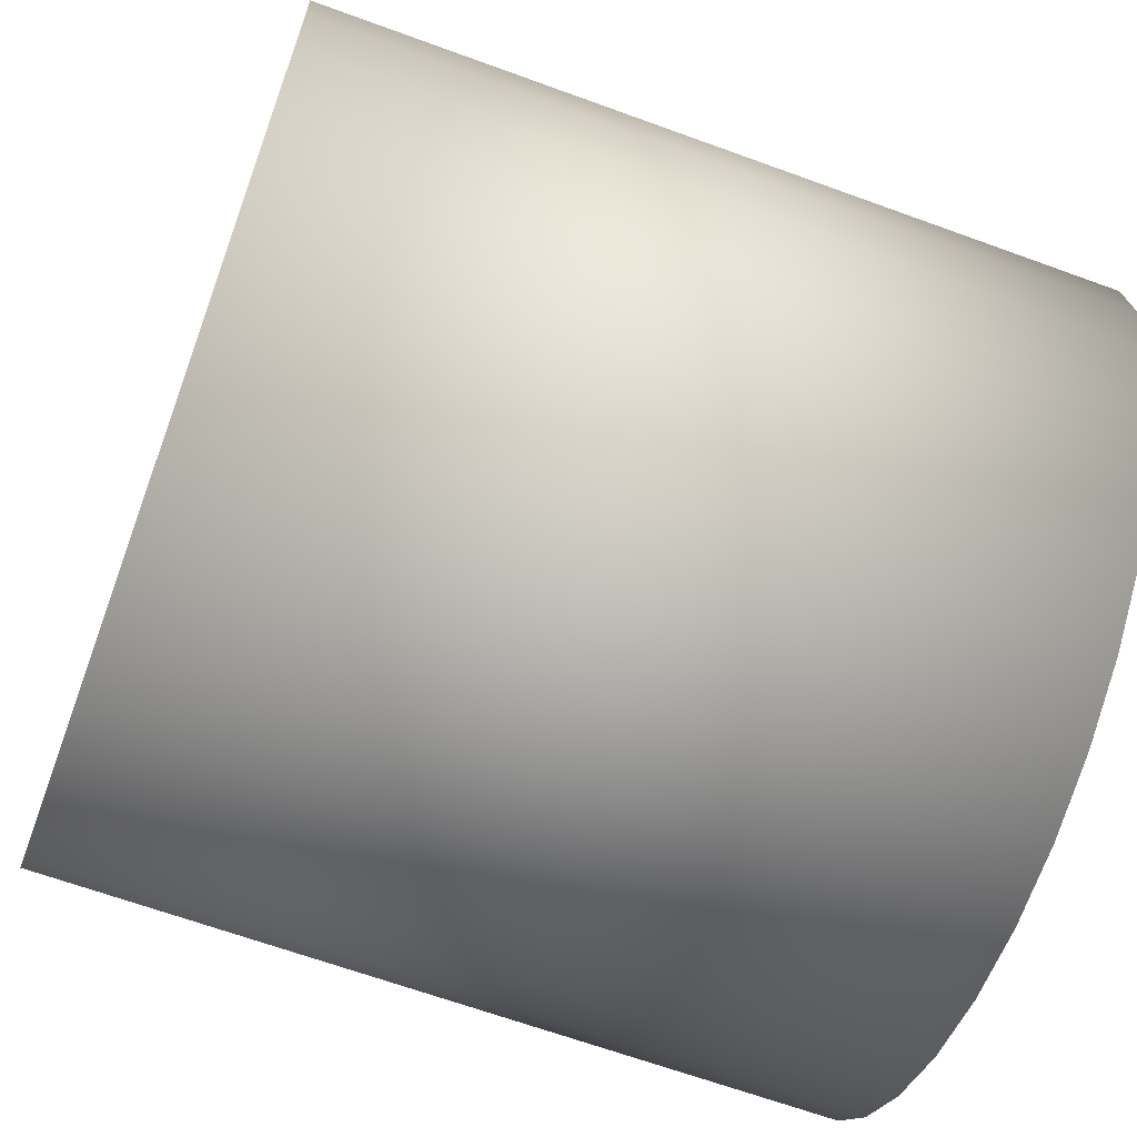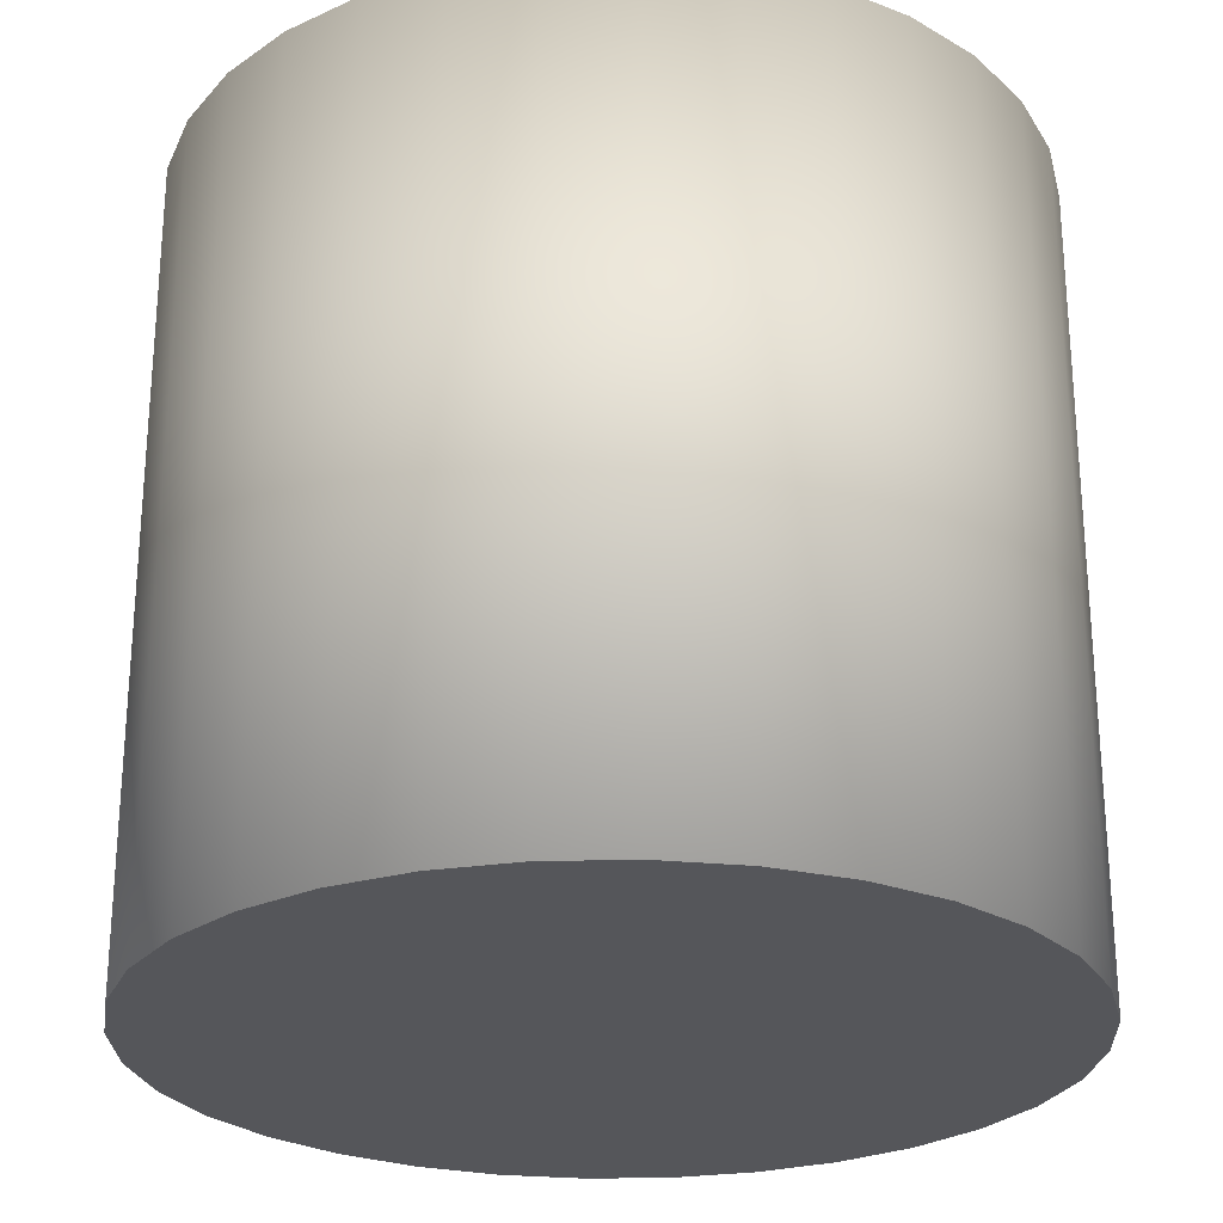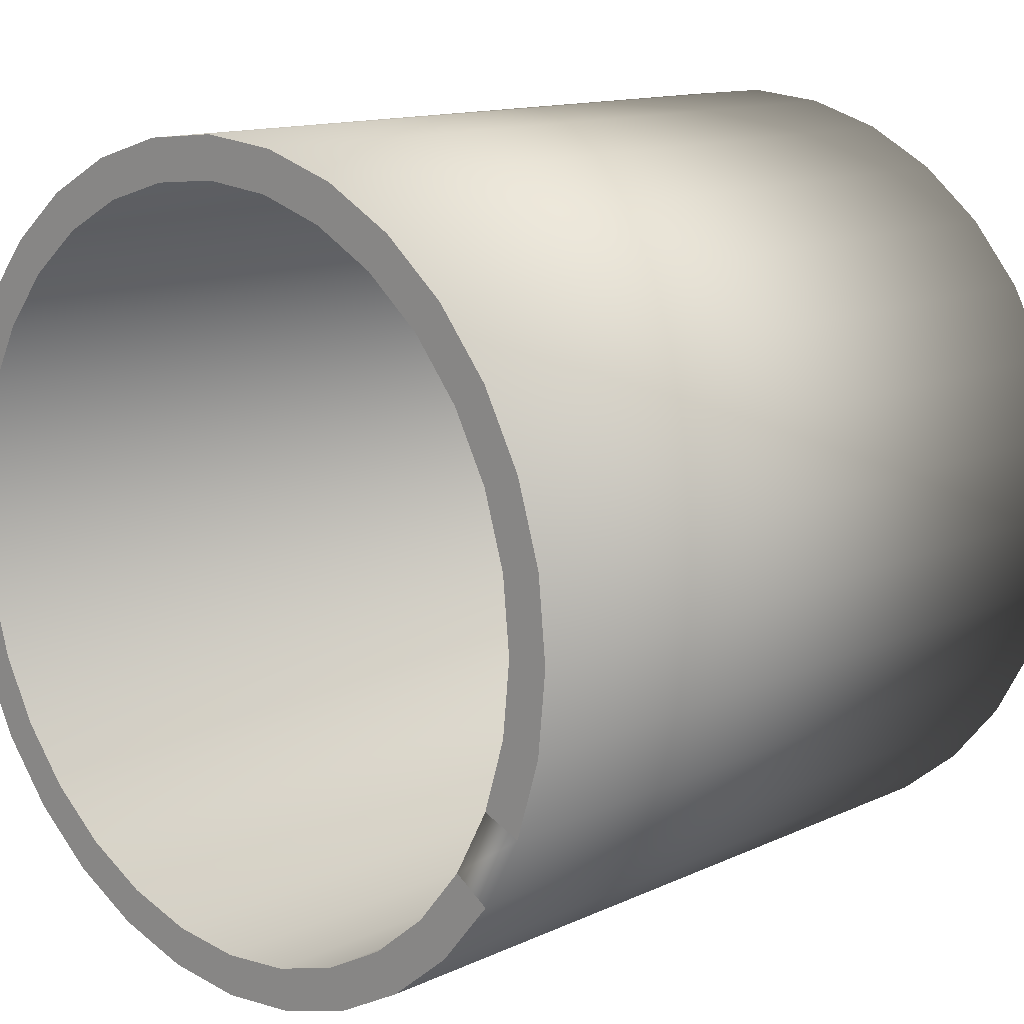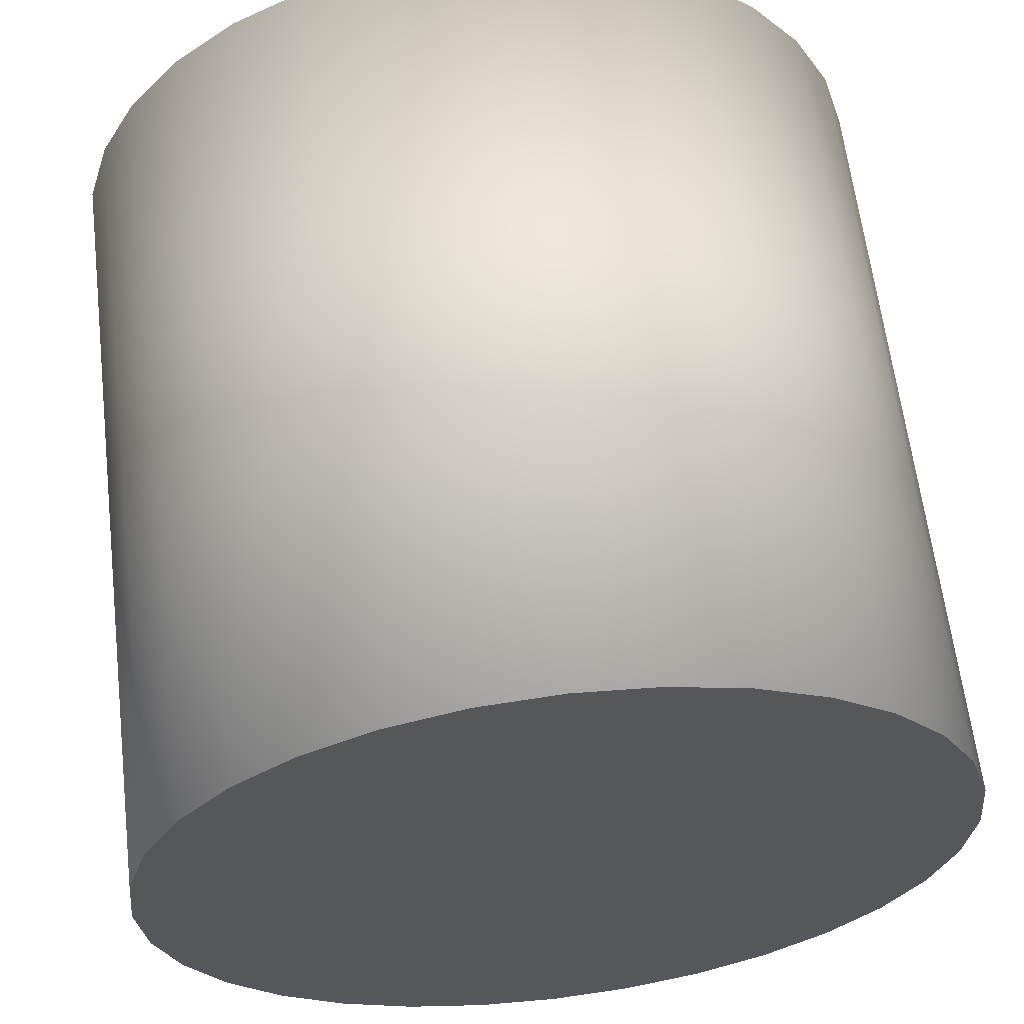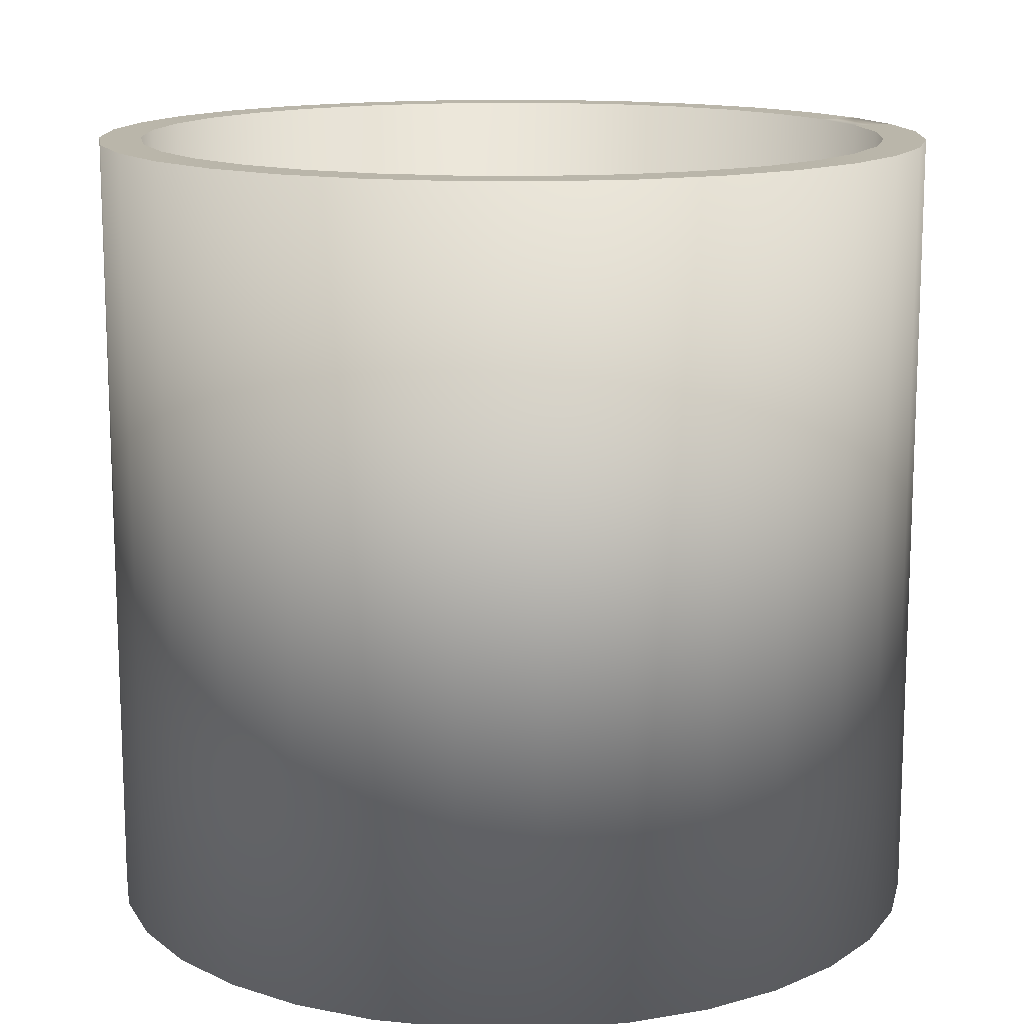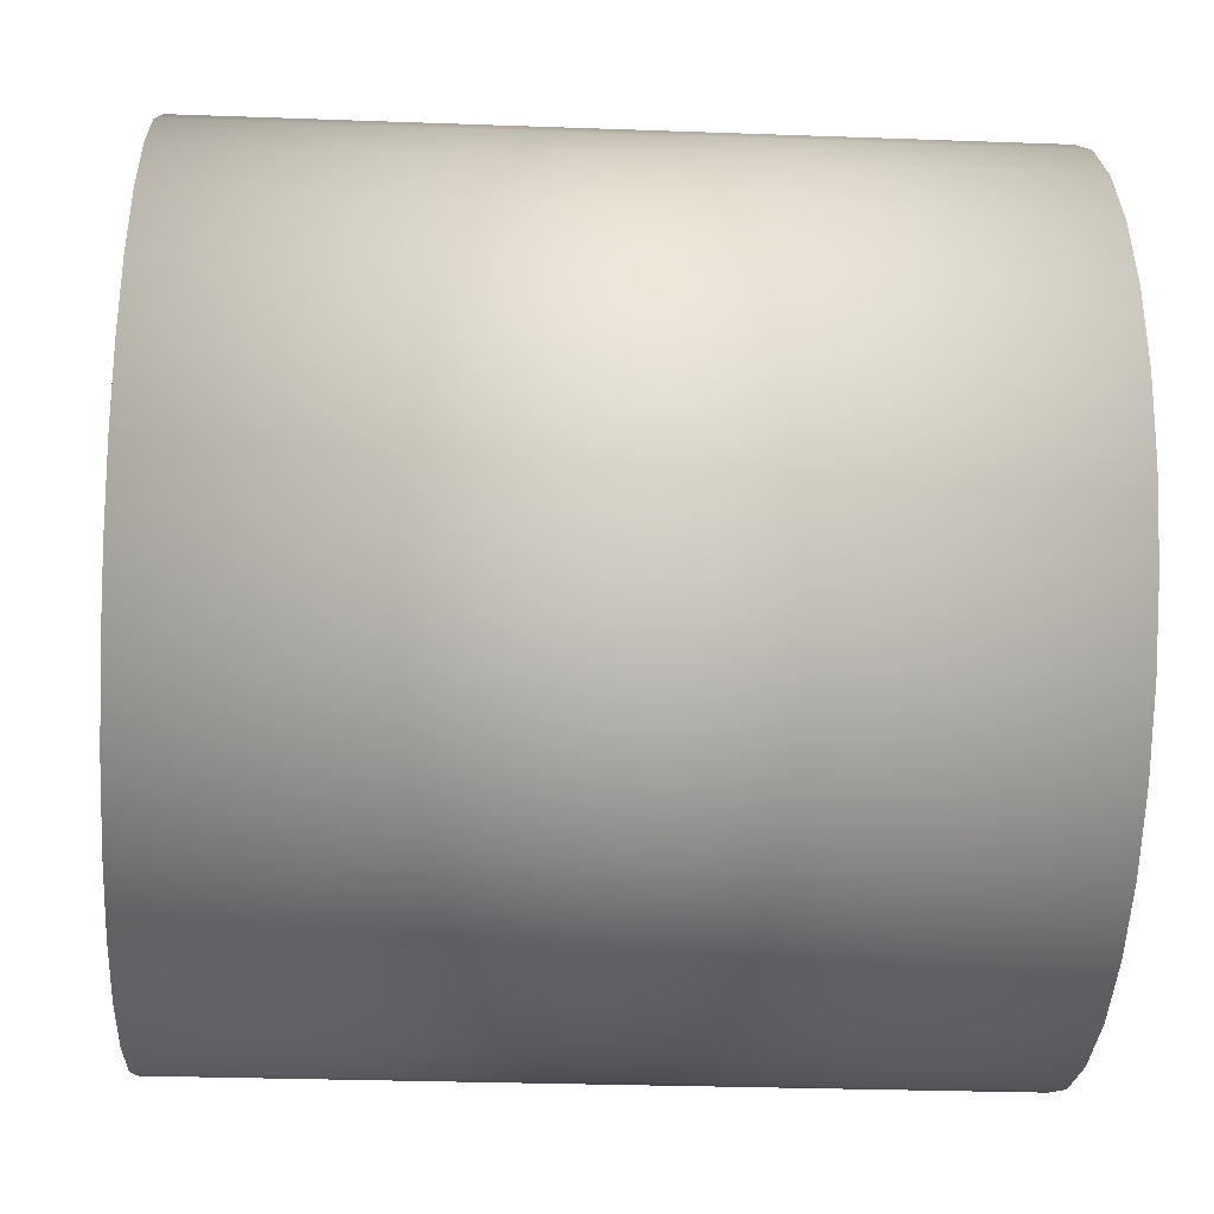
<metadata>
{"format":"obj","ext":"obj","renderer":"f3d","projection":"perspective","resolution":1024,"background":"white","views":[{"elev":-65.3,"azim":69.8,"up":"+Z"},{"elev":-25.8,"azim":165.4,"up":"+Y"},{"elev":13.1,"azim":-136.3,"up":"+Z"},{"elev":62.0,"azim":-6.8,"up":"+Z"},{"elev":13.8,"azim":130.9,"up":"+Y"},{"elev":-27.7,"azim":86.8,"up":"+Z"}]}
</metadata>
<code>
o can_Circle
v 0 0 -1
v -0.1951 0 -0.9808
v -0.3827 0 -0.9239
v -0.5556 0 -0.8315
v -0.7071 0 -0.7071
v -0.8315 0 -0.5556
v -0.9239 0 -0.3827
v -0.9808 0 -0.1951
v -1 0 0
v -0.9808 0 0.1951
v -0.9239 0 0.3827
v -0.8315 0 0.5556
v -0.7071 0 0.7071
v -0.5556 0 0.8315
v -0.3827 0 0.9239
v -0.1951 0 0.9808
v 0 0 1
v 0.1951 0 0.9808
v 0.3827 0 0.9239
v 0.5556 0 0.8315
v 0.7071 0 0.7071
v 0.8315 0 0.5556
v 0.9239 0 0.3827
v 0.9808 0 0.1951
v 1 0 -0
v 0.9808 0 -0.1951
v 0.9239 0 -0.3827
v 0.8315 0 -0.5556
v 0.7071 0 -0.7071
v 0.5556 0 -0.8315
v 0.3827 0 -0.9239
v 0.1951 0 -0.9808
v -0 0.1 -0.9
v -0.1756 0.1 -0.8827
v -0.3444 0.1 -0.8315
v -0.5 0.1 -0.7483
v -0.6364 0.1 -0.6364
v -0.7483 0.1 -0.5
v -0.8315 0.1 -0.3444
v -0.8827 0.1 -0.1756
v -0.9 0.1 0
v -0.8827 0.1 0.1756
v -0.8315 0.1 0.3444
v -0.7483 0.1 0.5
v -0.6364 0.1 0.6364
v -0.5 0.1 0.7483
v -0.3444 0.1 0.8315
v -0.1756 0.1 0.8827
v 0 0.1 0.9
v 0.1756 0.1 0.8827
v 0.3444 0.1 0.8315
v 0.5 0.1 0.7483
v 0.6364 0.1 0.6364
v 0.7483 0.1 0.5
v 0.8315 0.1 0.3444
v 0.8827 0.1 0.1756
v 0.9 0.1 -0
v 0.8827 0.1 -0.1756
v 0.8315 0.1 -0.3444
v 0.7483 0.1 -0.5
v 0.6364 0.1 -0.6364
v 0.5 0.1 -0.7483
v 0.3444 0.1 -0.8315
v 0.1756 0.1 -0.8827
v -0.1951 1.9 -0.9808
v 0 1.9 -1
v -0.3827 1.9 -0.9239
v -0.5556 1.9 -0.8315
v -0.7071 1.9 -0.7071
v -0.8315 1.9 -0.5556
v -0.9239 1.9 -0.3827
v -0.9808 1.9 -0.1951
v -1 1.9 0
v -0.9808 1.9 0.1951
v -0.9239 1.9 0.3827
v -0.8315 1.9 0.5556
v -0.7071 1.9 0.7071
v -0.5556 1.9 0.8315
v -0.3827 1.9 0.9239
v -0.1951 1.9 0.9808
v 0 1.9 1
v 0.1951 1.9 0.9808
v 0.3827 1.9 0.9239
v 0.5556 1.9 0.8315
v 0.7071 1.9 0.7071
v 0.8315 1.9 0.5556
v 0.9239 1.9 0.3827
v 0.9808 1.9 0.1951
v 1 1.9 -0
v 0.9808 1.9 -0.1951
v 0.9239 1.9 -0.3827
v 0.8315 1.9 -0.5556
v 0.7071 1.9 -0.7071
v 0.5556 1.9 -0.8315
v 0.3827 1.9 -0.9239
v 0.1951 1.9 -0.9808
v -0.1756 1.9 -0.8827
v -0 1.9 -0.9
v -0.3444 1.9 -0.8315
v -0.5 1.9 -0.7483
v -0.6364 1.9 -0.6364
v -0.7483 1.9 -0.5
v -0.8315 1.9 -0.3444
v -0.8827 1.9 -0.1756
v -0.9 1.9 0
v -0.8827 1.9 0.1756
v -0.8315 1.9 0.3444
v -0.7483 1.9 0.5
v -0.6364 1.9 0.6364
v -0.5 1.9 0.7483
v -0.3444 1.9 0.8315
v -0.1756 1.9 0.8827
v 0 1.9 0.9
v 0.1756 1.9 0.8827
v 0.3444 1.9 0.8315
v 0.5 1.9 0.7483
v 0.6364 1.9 0.6364
v 0.7483 1.9 0.5
v 0.8315 1.9 0.3444
v 0.8827 1.9 0.1756
v 0.9 1.9 -0
v 0.8827 1.9 -0.1756
v 0.8315 1.9 -0.3444
v 0.7483 1.9 -0.5
v 0.6364 1.9 -0.6364
v 0.5 1.9 -0.7483
v 0.3444 1.9 -0.8315
v 0.1756 1.9 -0.8827
f 24 16 8
f 88 120 119
f 8 7 6
f 6 5 8
f 5 4 8
f 4 3 32
f 3 2 32
f 2 1 32
f 32 31 28
f 31 30 28
f 30 29 28
f 28 27 26
f 26 25 24
f 24 23 22
f 22 21 20
f 20 19 18
f 18 17 16
f 16 15 14
f 14 13 16
f 13 12 16
f 12 11 10
f 10 9 8
f 28 26 24
f 24 22 20
f 20 18 24
f 18 16 24
f 12 10 8
f 8 4 24
f 4 32 24
f 32 28 24
f 16 12 8
f 65 67 99
f 67 68 100
f 68 69 100
f 69 70 101
f 100 69 101
f 70 102 101
f 67 100 99
f 96 66 98
f 66 65 98
f 94 95 126
f 95 96 127
f 126 95 127
f 92 93 125
f 93 94 126
f 90 91 122
f 91 92 123
f 122 91 123
f 88 89 121
f 89 90 122
f 86 87 118
f 87 88 119
f 118 87 119
f 84 85 117
f 85 86 118
f 82 83 114
f 83 84 115
f 114 83 115
f 80 81 113
f 81 82 114
f 78 79 110
f 79 80 111
f 110 79 111
f 76 77 109
f 77 78 110
f 74 75 106
f 75 76 107
f 106 75 107
f 72 73 105
f 73 74 106
f 103 71 72
f 104 103 72
f 73 106 105
f 77 110 109
f 81 114 113
f 85 118 117
f 89 122 121
f 93 126 125
f 105 104 72
f 65 99 97
f 65 97 98
f 96 98 128
f 108 107 76
f 109 108 76
f 96 128 127
f 112 111 80
f 92 125 124
f 92 124 123
f 113 112 80
f 88 121 120
f 116 115 84
f 117 116 84
f 85 20 21
f 117 54 53
f 118 55 54
f 122 59 58
f 99 36 35
f 127 64 63
f 93 28 29
f 74 9 10
f 80 15 16
f 90 25 26
f 83 18 19
f 121 58 57
f 73 8 9
f 75 10 11
f 91 26 27
f 69 4 5
f 67 2 3
f 100 37 36
f 70 5 6
f 66 32 1
f 34 38 54
f 77 12 13
f 119 56 55
f 76 11 12
f 120 57 56
f 104 41 40
f 124 61 60
f 112 49 48
f 72 7 8
f 114 51 50
f 115 52 51
f 65 1 2
f 116 53 52
f 68 3 4
f 94 29 30
f 84 19 20
f 110 47 46
f 128 33 64
f 78 13 14
f 126 63 62
f 111 48 47
f 97 35 34
f 95 30 31
f 87 22 23
f 81 16 17
f 98 34 33
f 92 27 28
f 109 46 45
f 102 39 38
f 82 17 18
f 103 40 39
f 86 21 22
f 108 45 44
f 71 6 7
f 107 44 43
f 106 43 42
f 105 42 41
f 71 102 70
f 89 24 25
f 101 38 37
f 79 14 15
f 96 31 32
f 113 50 49
f 123 60 59
f 88 23 24
f 125 62 61
f 85 84 20
f 117 118 54
f 118 119 55
f 122 123 59
f 99 100 36
f 127 128 64
f 93 92 28
f 74 73 9
f 80 79 15
f 90 89 25
f 83 82 18
f 121 122 58
f 73 72 8
f 75 74 10
f 91 90 26
f 69 68 4
f 67 65 2
f 100 101 37
f 70 69 5
f 66 96 32
f 38 39 42
f 39 40 42
f 40 41 42
f 42 43 44
f 44 45 42
f 45 46 42
f 46 47 50
f 47 48 50
f 48 49 50
f 50 51 52
f 52 53 54
f 54 55 56
f 56 57 58
f 58 59 62
f 59 60 62
f 60 61 62
f 62 63 64
f 64 33 34
f 34 35 36
f 36 37 34
f 37 38 34
f 50 52 46
f 52 54 46
f 54 56 58
f 62 64 34
f 38 42 54
f 42 46 54
f 54 58 62
f 62 34 54
f 77 76 12
f 119 120 56
f 76 75 11
f 120 121 57
f 104 105 41
f 124 125 61
f 112 113 49
f 72 71 7
f 114 115 51
f 115 116 52
f 65 66 1
f 116 117 53
f 68 67 3
f 94 93 29
f 84 83 19
f 110 111 47
f 128 98 33
f 78 77 13
f 126 127 63
f 111 112 48
f 97 99 35
f 95 94 30
f 87 86 22
f 81 80 16
f 98 97 34
f 92 91 27
f 109 110 46
f 102 103 39
f 82 81 17
f 103 104 40
f 86 85 21
f 108 109 45
f 71 70 6
f 107 108 44
f 106 107 43
f 105 106 42
f 71 103 102
f 89 88 24
f 101 102 38
f 79 78 14
f 96 95 31
f 113 114 50
f 123 124 60
f 88 87 23
f 125 126 62

</code>
